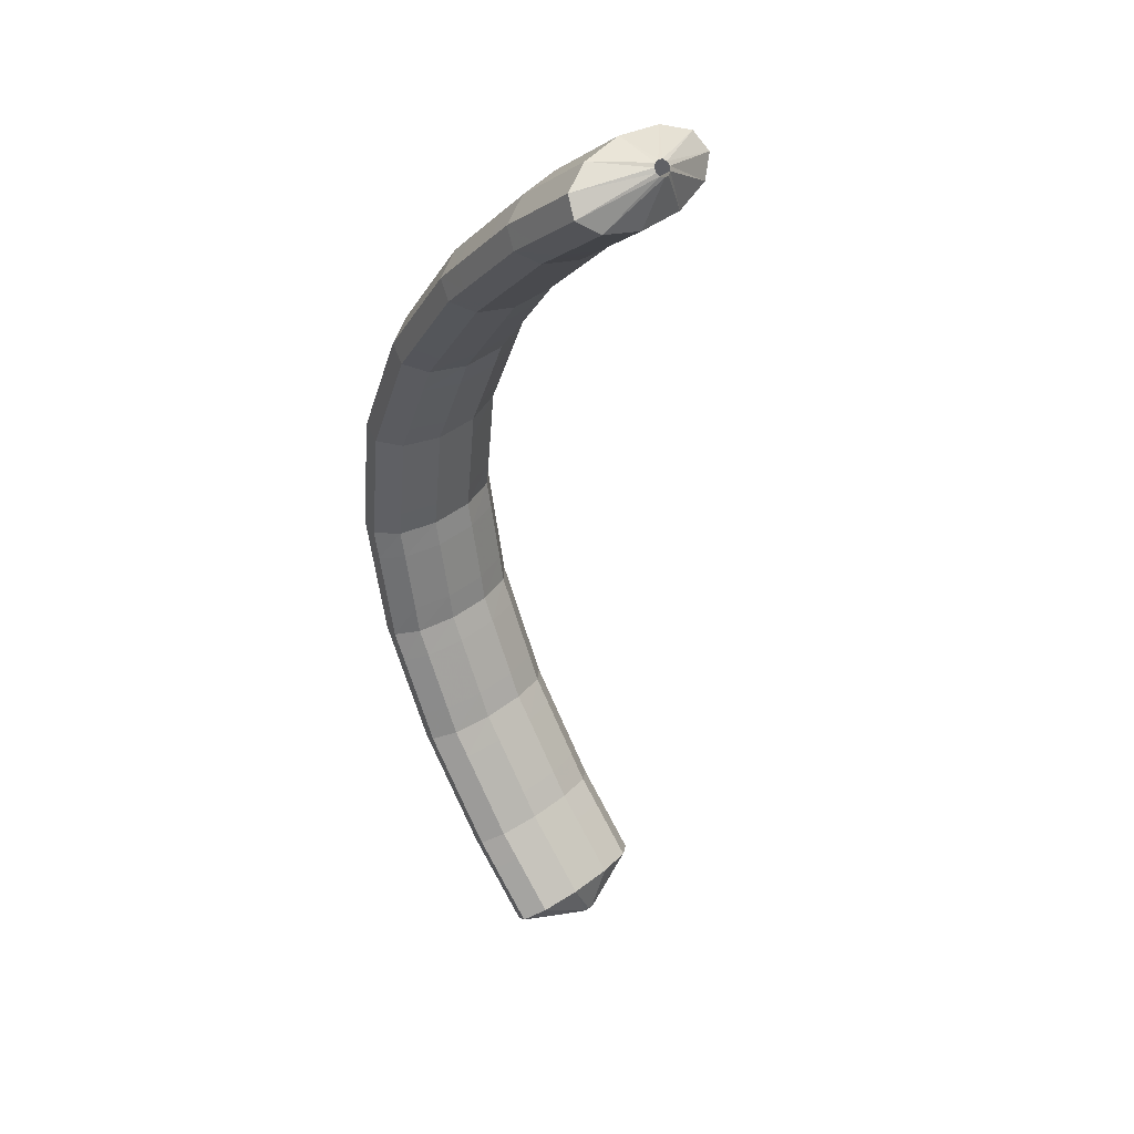
<metadata>
{"format":"obj","ext":"obj","renderer":"f3d","projection":"perspective","resolution":1024,"background":"white","views":[{"elev":-18.7,"azim":73.6,"up":"+Y"}]}
</metadata>
<code>
g tube1
v 162.4 162.2 144.5
v 162.3 162.3 144.3
v 162.2 162.3 144
v 162.1 162.1 143.8
v 162.1 161.8 143.8
v 162.1 161.5 143.9
v 162.1 161.4 144.1
v 162.2 161.3 144.4
v 162.3 161.5 144.6
v 162.3 161.7 144.7
v 162.4 162 144.7
v 162.4 162.2 144.5
v 160.9 164.1 146.2
v 160.5 165.4 143.8
v 160 165.7 141.8
v 159.5 164.8 140.7
v 159.3 163.1 140.9
v 159.4 161.1 142.4
v 159.7 159.4 144.6
v 160.2 158.6 146.9
v 160.7 158.9 148.5
v 161.1 160.3 149
v 161.1 162.2 148.1
v 160.9 164.1 146.2
v 158.9 164.4 146.7
v 158.5 165.7 144.3
v 158 166 142.3
v 157.6 165.1 141.2
v 157.3 163.4 141.4
v 157.4 161.4 142.9
v 157.8 159.7 145.1
v 158.2 158.9 147.4
v 158.7 159.2 149.1
v 159.1 160.6 149.5
v 159.1 162.5 148.6
v 158.9 164.4 146.7
v 156.9 164.7 147.2
v 156.5 166 144.9
v 156 166.3 142.8
v 155.6 165.4 141.7
v 155.4 163.7 142
v 155.4 161.7 143.4
v 155.8 160 145.7
v 156.3 159.2 148
v 156.7 159.5 149.6
v 157.1 160.9 150.1
v 157.2 162.8 149.2
v 156.9 164.7 147.2
v 154.8 165.1 147.8
v 154.4 166.4 145.4
v 154 166.6 143.4
v 153.6 165.7 142.3
v 153.5 164 142.5
v 153.6 162 143.9
v 153.9 160.3 146.2
v 154.4 159.5 148.5
v 154.8 159.9 150.1
v 155 161.2 150.6
v 155.1 163.1 149.7
v 154.8 165.1 147.8
v 152.6 165.2 148.2
v 152.3 166.5 145.9
v 151.9 166.8 143.8
v 151.6 165.9 142.7
v 151.5 164.2 142.9
v 151.7 162.1 144.3
v 152 160.5 146.6
v 152.4 159.7 148.9
v 152.8 160 150.5
v 152.9 161.3 151
v 152.9 163.3 150.2
v 152.6 165.2 148.2
v 150.6 165.4 148.7
v 150.2 166.6 146.3
v 149.8 166.9 144.2
v 149.5 166 143.1
v 149.5 164.3 143.3
v 149.6 162.3 144.7
v 150 160.6 147
v 150.4 159.8 149.3
v 150.7 160.1 150.9
v 150.9 161.5 151.4
v 150.9 163.4 150.6
v 150.6 165.4 148.7
v 148.6 165.5 149.1
v 148.2 166.8 146.7
v 147.8 167 144.6
v 147.5 166.1 143.5
v 147.4 164.4 143.7
v 147.6 162.4 145.1
v 147.9 160.7 147.4
v 148.3 159.9 149.7
v 148.7 160.3 151.4
v 148.9 161.6 151.8
v 148.8 163.6 151
v 148.6 165.5 149.1
v 146.4 165.6 149.5
v 146 166.9 147.1
v 145.7 167.2 145
v 145.5 166.3 143.9
v 145.5 164.6 144.1
v 145.7 162.5 145.5
v 146.1 160.9 147.7
v 146.4 160.1 150.1
v 146.7 160.4 151.8
v 146.8 161.7 152.3
v 146.6 163.7 151.4
v 146.4 165.6 149.5
v 144.1 165.5 149.8
v 143.8 166.8 147.4
v 143.5 167 145.3
v 143.5 166.2 144.1
v 143.6 164.4 144.3
v 143.8 162.4 145.7
v 144.2 160.7 147.9
v 144.5 159.9 150.3
v 144.6 160.3 152
v 144.6 161.6 152.5
v 144.4 163.6 151.7
v 144.1 165.5 149.8
v 142 165.4 150
v 141.7 166.7 147.6
v 141.5 166.9 145.5
v 141.4 166.1 144.3
v 141.5 164.3 144.5
v 141.8 162.3 145.9
v 142.1 160.6 148.2
v 142.4 159.8 150.5
v 142.6 160.2 152.2
v 142.5 161.5 152.7
v 142.4 163.5 151.9
v 142 165.4 150
v 140 165.3 150.2
v 139.6 166.6 147.8
v 139.4 166.8 145.7
v 139.3 165.9 144.6
v 139.4 164.2 144.7
v 139.7 162.2 146.2
v 140 160.5 148.4
v 140.3 159.7 150.7
v 140.5 160 152.4
v 140.5 161.4 152.9
v 140.3 163.3 152.1
v 140 165.3 150.2
v 137.6 165.1 150.4
v 137.4 166.4 148.1
v 137.2 166.7 145.9
v 137.3 165.8 144.8
v 137.5 164.1 144.9
v 137.9 162.1 146.4
v 138.2 160.4 148.6
v 138.4 159.6 150.9
v 138.5 159.9 152.6
v 138.3 161.3 153.2
v 138 163.2 152.4
v 137.6 165.1 150.4
v 135.4 164.6 150.4
v 135.1 165.9 148
v 135.1 166.2 145.9
v 135.3 165.4 144.7
v 135.7 163.7 144.9
v 136.1 161.7 146.3
v 136.4 160 148.6
v 136.6 159.2 150.9
v 136.5 159.5 152.6
v 136.2 160.8 153.1
v 135.8 162.7 152.3
v 135.4 164.6 150.4
v 133.3 164.2 150.4
v 133.1 165.5 148
v 133.1 165.7 145.9
v 133.3 164.9 144.7
v 133.7 163.2 144.9
v 134.1 161.2 146.3
v 134.4 159.5 148.5
v 134.6 158.7 150.9
v 134.5 159 152.6
v 134.2 160.3 153.1
v 133.7 162.3 152.3
v 133.3 164.2 150.4
v 131.3 163.7 150.3
v 131.1 165 147.9
v 131 165.3 145.8
v 131.3 164.4 144.7
v 131.6 162.8 144.8
v 132.1 160.8 146.2
v 132.4 159.1 148.5
v 132.5 158.3 150.8
v 132.4 158.6 152.5
v 132.1 159.9 153.1
v 131.7 161.8 152.2
v 131.3 163.7 150.3
v 129 163.2 150.3
v 128.8 164.5 147.9
v 128.9 164.8 145.8
v 129.3 164 144.6
v 129.8 162.4 144.8
v 130.3 160.4 146.2
v 130.7 158.7 148.5
v 130.7 157.9 150.8
v 130.5 158.1 152.5
v 130 159.4 153
v 129.4 161.3 152.2
v 129 163.2 150.3
v 126.8 162.1 149.8
v 126.6 163.5 147.5
v 126.9 163.9 145.4
v 127.5 163.1 144.3
v 128.2 161.6 144.4
v 128.8 159.6 145.9
v 129.1 158 148.1
v 129.1 157.1 150.4
v 128.7 157.2 152.1
v 128 158.4 152.6
v 127.3 160.3 151.8
v 126.8 162.1 149.8
v 125 161.3 149.5
v 124.8 162.6 147.1
v 125.1 163 145
v 125.6 162.3 143.9
v 126.3 160.7 144.1
v 127 158.8 145.5
v 127.3 157.1 147.7
v 127.2 156.2 150.1
v 126.8 156.4 151.7
v 126.1 157.6 152.2
v 125.5 159.4 151.4
v 125 161.3 149.5
v 123.1 160.4 149.1
v 123 161.7 146.7
v 123.2 162.1 144.6
v 123.8 161.4 143.5
v 124.5 159.8 143.7
v 125.1 157.9 145.1
v 125.4 156.2 147.4
v 125.4 155.3 149.7
v 125 155.5 151.4
v 124.3 156.7 151.9
v 123.6 158.5 151
v 123.1 160.4 149.1
v 121 159.4 148.6
v 120.9 160.7 146.3
v 121.2 161.2 144.2
v 122 160.5 143.1
v 122.9 159.1 143.4
v 123.6 157.2 144.8
v 123.9 155.5 147.1
v 123.8 154.6 149.4
v 123.2 154.6 151
v 122.3 155.7 151.4
v 121.5 157.5 150.6
v 121 159.4 148.6
v 119.2 157.9 147.8
v 119.1 159.3 145.5
v 119.6 159.8 143.5
v 120.5 159.3 142.4
v 121.5 157.9 142.7
v 122.3 156.1 144.2
v 122.7 154.4 146.5
v 122.4 153.4 148.7
v 121.7 153.4 150.3
v 120.7 154.4 150.7
v 119.8 156.1 149.8
v 119.2 157.9 147.8
v 117.7 156.6 147.1
v 117.6 158 144.7
v 118.1 158.6 142.7
v 119 158.1 141.7
v 120 156.7 142
v 120.8 154.9 143.5
v 121.2 153.2 145.8
v 120.9 152.2 148
v 120.2 152.2 149.6
v 119.2 153.2 150
v 118.3 154.8 149
v 117.7 156.6 147.1
v 116.2 155.4 146.4
v 116.1 156.8 144
v 116.6 157.3 142
v 117.5 156.8 141
v 118.5 155.4 141.3
v 119.3 153.6 142.8
v 119.7 151.9 145
v 119.4 150.9 147.3
v 118.7 150.9 148.9
v 117.7 151.9 149.3
v 116.8 153.6 148.3
v 116.2 155.4 146.4
v 114.5 154 145.6
v 114.4 155.4 143.2
v 115 156 141.3
v 116.1 155.6 140.3
v 117.2 154.3 140.7
v 118 152.6 142.2
v 118.4 150.9 144.4
v 118.1 149.8 146.7
v 117.2 149.7 148.2
v 116.1 150.6 148.5
v 115.1 152.2 147.5
v 114.5 154 145.6
v 113.2 152.2 144.5
v 113.2 153.7 142.2
v 113.9 154.4 140.3
v 115 154.1 139.4
v 116.2 153 139.8
v 117.1 151.3 141.4
v 117.5 149.6 143.6
v 117.1 148.5 145.8
v 116.2 148.3 147.3
v 114.9 149 147.5
v 113.8 150.5 146.5
v 113.2 152.2 144.5
v 112.1 150.8 143.5
v 112.1 152.2 141.2
v 112.8 152.9 139.3
v 113.9 152.7 138.4
v 115.1 151.5 138.9
v 116 149.8 140.4
v 116.4 148.1 142.7
v 116 147 144.9
v 115.1 146.8 146.3
v 113.8 147.5 146.5
v 112.7 149 145.5
v 112.1 150.8 143.5
v 111 149.3 142.6
v 111 150.7 140.3
v 111.7 151.4 138.4
v 112.8 151.2 137.5
v 114 150 137.9
v 114.9 148.3 139.5
v 115.3 146.6 141.7
v 114.9 145.5 143.9
v 114 145.3 145.4
v 112.7 146 145.6
v 111.6 147.5 144.6
v 111 149.3 142.6
v 109.8 147.6 141.5
v 109.8 149.1 139.2
v 110.5 149.9 137.4
v 111.7 149.7 136.6
v 113 148.6 137
v 113.9 147 138.6
v 114.3 145.3 140.9
v 113.9 144.1 143
v 112.9 143.8 144.4
v 111.6 144.5 144.6
v 110.4 145.9 143.5
v 109.8 147.6 141.5
v 108.9 145.8 140.3
v 108.9 147.4 138
v 109.7 148.2 136.2
v 110.9 148.1 135.5
v 112.3 147.1 136
v 113.3 145.6 137.7
v 113.6 143.9 139.9
v 113.2 142.6 142
v 112.1 142.2 143.4
v 110.8 142.8 143.5
v 109.6 144.1 142.3
v 108.9 145.8 140.3
v 108.1 144.2 139.2
v 108.2 145.8 137
v 108.9 146.6 135.2
v 110.2 146.5 134.4
v 111.5 145.5 134.9
v 112.5 144 136.6
v 112.8 142.3 138.8
v 112.4 141 140.9
v 111.4 140.6 142.3
v 110 141.2 142.4
v 108.8 142.5 141.2
v 108.1 144.2 139.2
v 107.4 142.6 138.1
v 107.4 144.1 135.9
v 108.2 145 134.1
v 109.4 144.9 133.3
v 110.7 143.9 133.9
v 111.7 142.4 135.5
v 112.1 140.7 137.7
v 111.6 139.4 139.9
v 110.6 139 141.2
v 109.3 139.6 141.3
v 108.1 140.9 140.2
v 107.4 142.6 138.1
v 106.6 140.9 137
v 106.6 142.4 134.7
v 107.4 143.3 132.9
v 108.7 143.3 132.2
v 110 142.4 132.8
v 111 140.9 134.5
v 111.4 139.2 136.7
v 110.9 137.9 138.8
v 109.9 137.4 140.1
v 108.5 137.9 140.2
v 107.3 139.2 139
v 106.6 140.9 137
v 106 139.1 135.7
v 106.1 140.7 133.5
v 106.9 141.6 131.7
v 108.2 141.7 131.1
v 109.5 140.9 131.7
v 110.6 139.3 133.4
v 110.9 137.7 135.7
v 110.5 136.4 137.7
v 109.4 135.8 139
v 108 136.2 139
v 106.7 137.5 137.8
v 106 139.1 135.7
v 105.5 137.5 134.5
v 105.6 139 132.3
v 106.4 140 130.6
v 107.7 140.1 129.9
v 109 139.2 130.6
v 110.1 137.7 132.3
v 110.4 136 134.5
v 110 134.7 136.6
v 108.9 134.2 137.8
v 107.5 134.6 137.8
v 106.2 135.8 136.6
v 105.5 137.5 134.5
v 105 135.8 133.4
v 105.1 137.4 131.1
v 105.9 138.3 129.4
v 107.2 138.4 128.8
v 108.5 137.5 129.4
v 109.6 136 131.1
v 109.9 134.4 133.3
v 109.4 133 135.4
v 108.4 132.5 136.6
v 107 132.9 136.6
v 105.7 134.2 135.4
v 105 135.8 133.4
v 106.4 133.9 131.7
v 106.5 134.1 131.5
v 106.7 134.1 131.3
v 106.9 134.1 131.2
v 107.2 134 131.2
v 107.4 133.9 131.4
v 107.4 133.7 131.6
v 107.3 133.6 131.8
v 107 133.5 132
v 106.8 133.6 132
v 106.5 133.7 131.9
v 106.4 133.9 131.7
f 1 2 14
f 14 13 1
f 2 3 15
f 15 14 2
f 3 4 16
f 16 15 3
f 4 5 17
f 17 16 4
f 5 6 18
f 18 17 5
f 6 7 19
f 19 18 6
f 7 8 20
f 20 19 7
f 8 9 21
f 21 20 8
f 9 10 22
f 22 21 9
f 10 11 23
f 23 22 10
f 11 12 24
f 24 23 11
f 13 14 26
f 26 25 13
f 14 15 27
f 27 26 14
f 15 16 28
f 28 27 15
f 16 17 29
f 29 28 16
f 17 18 30
f 30 29 17
f 18 19 31
f 31 30 18
f 19 20 32
f 32 31 19
f 20 21 33
f 33 32 20
f 21 22 34
f 34 33 21
f 22 23 35
f 35 34 22
f 23 24 36
f 36 35 23
f 25 26 38
f 38 37 25
f 26 27 39
f 39 38 26
f 27 28 40
f 40 39 27
f 28 29 41
f 41 40 28
f 29 30 42
f 42 41 29
f 30 31 43
f 43 42 30
f 31 32 44
f 44 43 31
f 32 33 45
f 45 44 32
f 33 34 46
f 46 45 33
f 34 35 47
f 47 46 34
f 35 36 48
f 48 47 35
f 37 38 50
f 50 49 37
f 38 39 51
f 51 50 38
f 39 40 52
f 52 51 39
f 40 41 53
f 53 52 40
f 41 42 54
f 54 53 41
f 42 43 55
f 55 54 42
f 43 44 56
f 56 55 43
f 44 45 57
f 57 56 44
f 45 46 58
f 58 57 45
f 46 47 59
f 59 58 46
f 47 48 60
f 60 59 47
f 49 50 62
f 62 61 49
f 50 51 63
f 63 62 50
f 51 52 64
f 64 63 51
f 52 53 65
f 65 64 52
f 53 54 66
f 66 65 53
f 54 55 67
f 67 66 54
f 55 56 68
f 68 67 55
f 56 57 69
f 69 68 56
f 57 58 70
f 70 69 57
f 58 59 71
f 71 70 58
f 59 60 72
f 72 71 59
f 61 62 74
f 74 73 61
f 62 63 75
f 75 74 62
f 63 64 76
f 76 75 63
f 64 65 77
f 77 76 64
f 65 66 78
f 78 77 65
f 66 67 79
f 79 78 66
f 67 68 80
f 80 79 67
f 68 69 81
f 81 80 68
f 69 70 82
f 82 81 69
f 70 71 83
f 83 82 70
f 71 72 84
f 84 83 71
f 73 74 86
f 86 85 73
f 74 75 87
f 87 86 74
f 75 76 88
f 88 87 75
f 76 77 89
f 89 88 76
f 77 78 90
f 90 89 77
f 78 79 91
f 91 90 78
f 79 80 92
f 92 91 79
f 80 81 93
f 93 92 80
f 81 82 94
f 94 93 81
f 82 83 95
f 95 94 82
f 83 84 96
f 96 95 83
f 85 86 98
f 98 97 85
f 86 87 99
f 99 98 86
f 87 88 100
f 100 99 87
f 88 89 101
f 101 100 88
f 89 90 102
f 102 101 89
f 90 91 103
f 103 102 90
f 91 92 104
f 104 103 91
f 92 93 105
f 105 104 92
f 93 94 106
f 106 105 93
f 94 95 107
f 107 106 94
f 95 96 108
f 108 107 95
f 97 98 110
f 110 109 97
f 98 99 111
f 111 110 98
f 99 100 112
f 112 111 99
f 100 101 113
f 113 112 100
f 101 102 114
f 114 113 101
f 102 103 115
f 115 114 102
f 103 104 116
f 116 115 103
f 104 105 117
f 117 116 104
f 105 106 118
f 118 117 105
f 106 107 119
f 119 118 106
f 107 108 120
f 120 119 107
f 109 110 122
f 122 121 109
f 110 111 123
f 123 122 110
f 111 112 124
f 124 123 111
f 112 113 125
f 125 124 112
f 113 114 126
f 126 125 113
f 114 115 127
f 127 126 114
f 115 116 128
f 128 127 115
f 116 117 129
f 129 128 116
f 117 118 130
f 130 129 117
f 118 119 131
f 131 130 118
f 119 120 132
f 132 131 119
f 121 122 134
f 134 133 121
f 122 123 135
f 135 134 122
f 123 124 136
f 136 135 123
f 124 125 137
f 137 136 124
f 125 126 138
f 138 137 125
f 126 127 139
f 139 138 126
f 127 128 140
f 140 139 127
f 128 129 141
f 141 140 128
f 129 130 142
f 142 141 129
f 130 131 143
f 143 142 130
f 131 132 144
f 144 143 131
f 133 134 146
f 146 145 133
f 134 135 147
f 147 146 134
f 135 136 148
f 148 147 135
f 136 137 149
f 149 148 136
f 137 138 150
f 150 149 137
f 138 139 151
f 151 150 138
f 139 140 152
f 152 151 139
f 140 141 153
f 153 152 140
f 141 142 154
f 154 153 141
f 142 143 155
f 155 154 142
f 143 144 156
f 156 155 143
f 145 146 158
f 158 157 145
f 146 147 159
f 159 158 146
f 147 148 160
f 160 159 147
f 148 149 161
f 161 160 148
f 149 150 162
f 162 161 149
f 150 151 163
f 163 162 150
f 151 152 164
f 164 163 151
f 152 153 165
f 165 164 152
f 153 154 166
f 166 165 153
f 154 155 167
f 167 166 154
f 155 156 168
f 168 167 155
f 157 158 170
f 170 169 157
f 158 159 171
f 171 170 158
f 159 160 172
f 172 171 159
f 160 161 173
f 173 172 160
f 161 162 174
f 174 173 161
f 162 163 175
f 175 174 162
f 163 164 176
f 176 175 163
f 164 165 177
f 177 176 164
f 165 166 178
f 178 177 165
f 166 167 179
f 179 178 166
f 167 168 180
f 180 179 167
f 169 170 182
f 182 181 169
f 170 171 183
f 183 182 170
f 171 172 184
f 184 183 171
f 172 173 185
f 185 184 172
f 173 174 186
f 186 185 173
f 174 175 187
f 187 186 174
f 175 176 188
f 188 187 175
f 176 177 189
f 189 188 176
f 177 178 190
f 190 189 177
f 178 179 191
f 191 190 178
f 179 180 192
f 192 191 179
f 181 182 194
f 194 193 181
f 182 183 195
f 195 194 182
f 183 184 196
f 196 195 183
f 184 185 197
f 197 196 184
f 185 186 198
f 198 197 185
f 186 187 199
f 199 198 186
f 187 188 200
f 200 199 187
f 188 189 201
f 201 200 188
f 189 190 202
f 202 201 189
f 190 191 203
f 203 202 190
f 191 192 204
f 204 203 191
f 193 194 206
f 206 205 193
f 194 195 207
f 207 206 194
f 195 196 208
f 208 207 195
f 196 197 209
f 209 208 196
f 197 198 210
f 210 209 197
f 198 199 211
f 211 210 198
f 199 200 212
f 212 211 199
f 200 201 213
f 213 212 200
f 201 202 214
f 214 213 201
f 202 203 215
f 215 214 202
f 203 204 216
f 216 215 203
f 205 206 218
f 218 217 205
f 206 207 219
f 219 218 206
f 207 208 220
f 220 219 207
f 208 209 221
f 221 220 208
f 209 210 222
f 222 221 209
f 210 211 223
f 223 222 210
f 211 212 224
f 224 223 211
f 212 213 225
f 225 224 212
f 213 214 226
f 226 225 213
f 214 215 227
f 227 226 214
f 215 216 228
f 228 227 215
f 217 218 230
f 230 229 217
f 218 219 231
f 231 230 218
f 219 220 232
f 232 231 219
f 220 221 233
f 233 232 220
f 221 222 234
f 234 233 221
f 222 223 235
f 235 234 222
f 223 224 236
f 236 235 223
f 224 225 237
f 237 236 224
f 225 226 238
f 238 237 225
f 226 227 239
f 239 238 226
f 227 228 240
f 240 239 227
f 229 230 242
f 242 241 229
f 230 231 243
f 243 242 230
f 231 232 244
f 244 243 231
f 232 233 245
f 245 244 232
f 233 234 246
f 246 245 233
f 234 235 247
f 247 246 234
f 235 236 248
f 248 247 235
f 236 237 249
f 249 248 236
f 237 238 250
f 250 249 237
f 238 239 251
f 251 250 238
f 239 240 252
f 252 251 239
f 241 242 254
f 254 253 241
f 242 243 255
f 255 254 242
f 243 244 256
f 256 255 243
f 244 245 257
f 257 256 244
f 245 246 258
f 258 257 245
f 246 247 259
f 259 258 246
f 247 248 260
f 260 259 247
f 248 249 261
f 261 260 248
f 249 250 262
f 262 261 249
f 250 251 263
f 263 262 250
f 251 252 264
f 264 263 251
f 253 254 266
f 266 265 253
f 254 255 267
f 267 266 254
f 255 256 268
f 268 267 255
f 256 257 269
f 269 268 256
f 257 258 270
f 270 269 257
f 258 259 271
f 271 270 258
f 259 260 272
f 272 271 259
f 260 261 273
f 273 272 260
f 261 262 274
f 274 273 261
f 262 263 275
f 275 274 262
f 263 264 276
f 276 275 263
f 265 266 278
f 278 277 265
f 266 267 279
f 279 278 266
f 267 268 280
f 280 279 267
f 268 269 281
f 281 280 268
f 269 270 282
f 282 281 269
f 270 271 283
f 283 282 270
f 271 272 284
f 284 283 271
f 272 273 285
f 285 284 272
f 273 274 286
f 286 285 273
f 274 275 287
f 287 286 274
f 275 276 288
f 288 287 275
f 277 278 290
f 290 289 277
f 278 279 291
f 291 290 278
f 279 280 292
f 292 291 279
f 280 281 293
f 293 292 280
f 281 282 294
f 294 293 281
f 282 283 295
f 295 294 282
f 283 284 296
f 296 295 283
f 284 285 297
f 297 296 284
f 285 286 298
f 298 297 285
f 286 287 299
f 299 298 286
f 287 288 300
f 300 299 287
f 289 290 302
f 302 301 289
f 290 291 303
f 303 302 290
f 291 292 304
f 304 303 291
f 292 293 305
f 305 304 292
f 293 294 306
f 306 305 293
f 294 295 307
f 307 306 294
f 295 296 308
f 308 307 295
f 296 297 309
f 309 308 296
f 297 298 310
f 310 309 297
f 298 299 311
f 311 310 298
f 299 300 312
f 312 311 299
f 301 302 314
f 314 313 301
f 302 303 315
f 315 314 302
f 303 304 316
f 316 315 303
f 304 305 317
f 317 316 304
f 305 306 318
f 318 317 305
f 306 307 319
f 319 318 306
f 307 308 320
f 320 319 307
f 308 309 321
f 321 320 308
f 309 310 322
f 322 321 309
f 310 311 323
f 323 322 310
f 311 312 324
f 324 323 311
f 313 314 326
f 326 325 313
f 314 315 327
f 327 326 314
f 315 316 328
f 328 327 315
f 316 317 329
f 329 328 316
f 317 318 330
f 330 329 317
f 318 319 331
f 331 330 318
f 319 320 332
f 332 331 319
f 320 321 333
f 333 332 320
f 321 322 334
f 334 333 321
f 322 323 335
f 335 334 322
f 323 324 336
f 336 335 323
f 325 326 338
f 338 337 325
f 326 327 339
f 339 338 326
f 327 328 340
f 340 339 327
f 328 329 341
f 341 340 328
f 329 330 342
f 342 341 329
f 330 331 343
f 343 342 330
f 331 332 344
f 344 343 331
f 332 333 345
f 345 344 332
f 333 334 346
f 346 345 333
f 334 335 347
f 347 346 334
f 335 336 348
f 348 347 335
f 337 338 350
f 350 349 337
f 338 339 351
f 351 350 338
f 339 340 352
f 352 351 339
f 340 341 353
f 353 352 340
f 341 342 354
f 354 353 341
f 342 343 355
f 355 354 342
f 343 344 356
f 356 355 343
f 344 345 357
f 357 356 344
f 345 346 358
f 358 357 345
f 346 347 359
f 359 358 346
f 347 348 360
f 360 359 347
f 349 350 362
f 362 361 349
f 350 351 363
f 363 362 350
f 351 352 364
f 364 363 351
f 352 353 365
f 365 364 352
f 353 354 366
f 366 365 353
f 354 355 367
f 367 366 354
f 355 356 368
f 368 367 355
f 356 357 369
f 369 368 356
f 357 358 370
f 370 369 357
f 358 359 371
f 371 370 358
f 359 360 372
f 372 371 359
f 361 362 374
f 374 373 361
f 362 363 375
f 375 374 362
f 363 364 376
f 376 375 363
f 364 365 377
f 377 376 364
f 365 366 378
f 378 377 365
f 366 367 379
f 379 378 366
f 367 368 380
f 380 379 367
f 368 369 381
f 381 380 368
f 369 370 382
f 382 381 369
f 370 371 383
f 383 382 370
f 371 372 384
f 384 383 371
f 373 374 386
f 386 385 373
f 374 375 387
f 387 386 374
f 375 376 388
f 388 387 375
f 376 377 389
f 389 388 376
f 377 378 390
f 390 389 377
f 378 379 391
f 391 390 378
f 379 380 392
f 392 391 379
f 380 381 393
f 393 392 380
f 381 382 394
f 394 393 381
f 382 383 395
f 395 394 382
f 383 384 396
f 396 395 383
f 385 386 398
f 398 397 385
f 386 387 399
f 399 398 386
f 387 388 400
f 400 399 387
f 388 389 401
f 401 400 388
f 389 390 402
f 402 401 389
f 390 391 403
f 403 402 390
f 391 392 404
f 404 403 391
f 392 393 405
f 405 404 392
f 393 394 406
f 406 405 393
f 394 395 407
f 407 406 394
f 395 396 408
f 408 407 395
f 397 398 410
f 410 409 397
f 398 399 411
f 411 410 398
f 399 400 412
f 412 411 399
f 400 401 413
f 413 412 400
f 401 402 414
f 414 413 401
f 402 403 415
f 415 414 402
f 403 404 416
f 416 415 403
f 404 405 417
f 417 416 404
f 405 406 418
f 418 417 405
f 406 407 419
f 419 418 406
f 407 408 420
f 420 419 407
f 409 410 422
f 422 421 409
f 410 411 423
f 423 422 410
f 411 412 424
f 424 423 411
f 412 413 425
f 425 424 412
f 413 414 426
f 426 425 413
f 414 415 427
f 427 426 414
f 415 416 428
f 428 427 415
f 416 417 429
f 429 428 416
f 417 418 430
f 430 429 417
f 418 419 431
f 431 430 418
f 419 420 432
f 432 431 419
f 421 422 434
f 434 433 421
f 422 423 435
f 435 434 422
f 423 424 436
f 436 435 423
f 424 425 437
f 437 436 424
f 425 426 438
f 438 437 425
f 426 427 439
f 439 438 426
f 427 428 440
f 440 439 427
f 428 429 441
f 441 440 428
f 429 430 442
f 442 441 429
f 430 431 443
f 443 442 430
f 431 432 444
f 444 443 431
g

</code>
